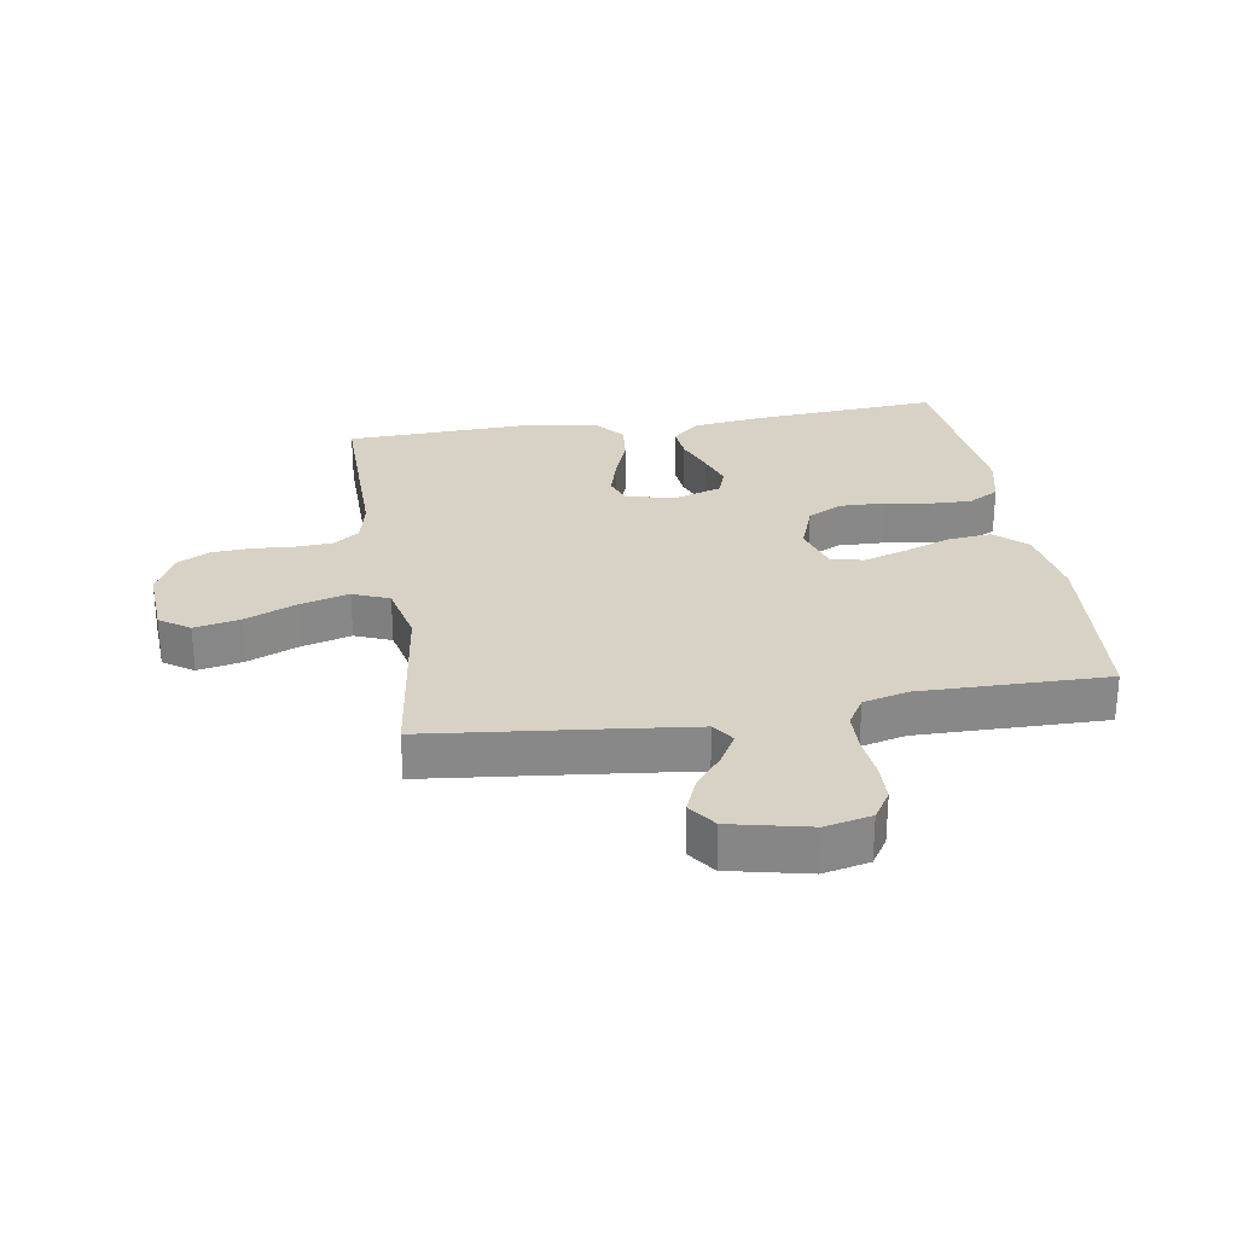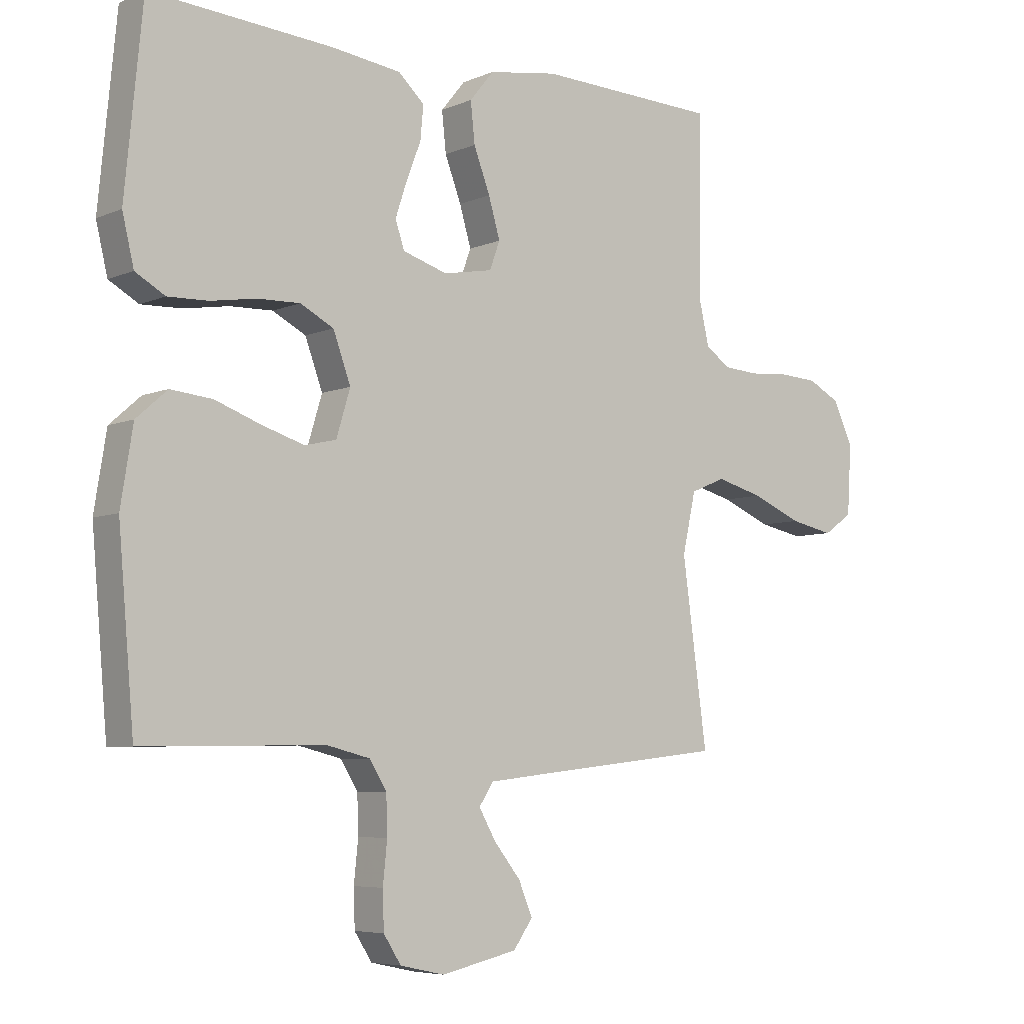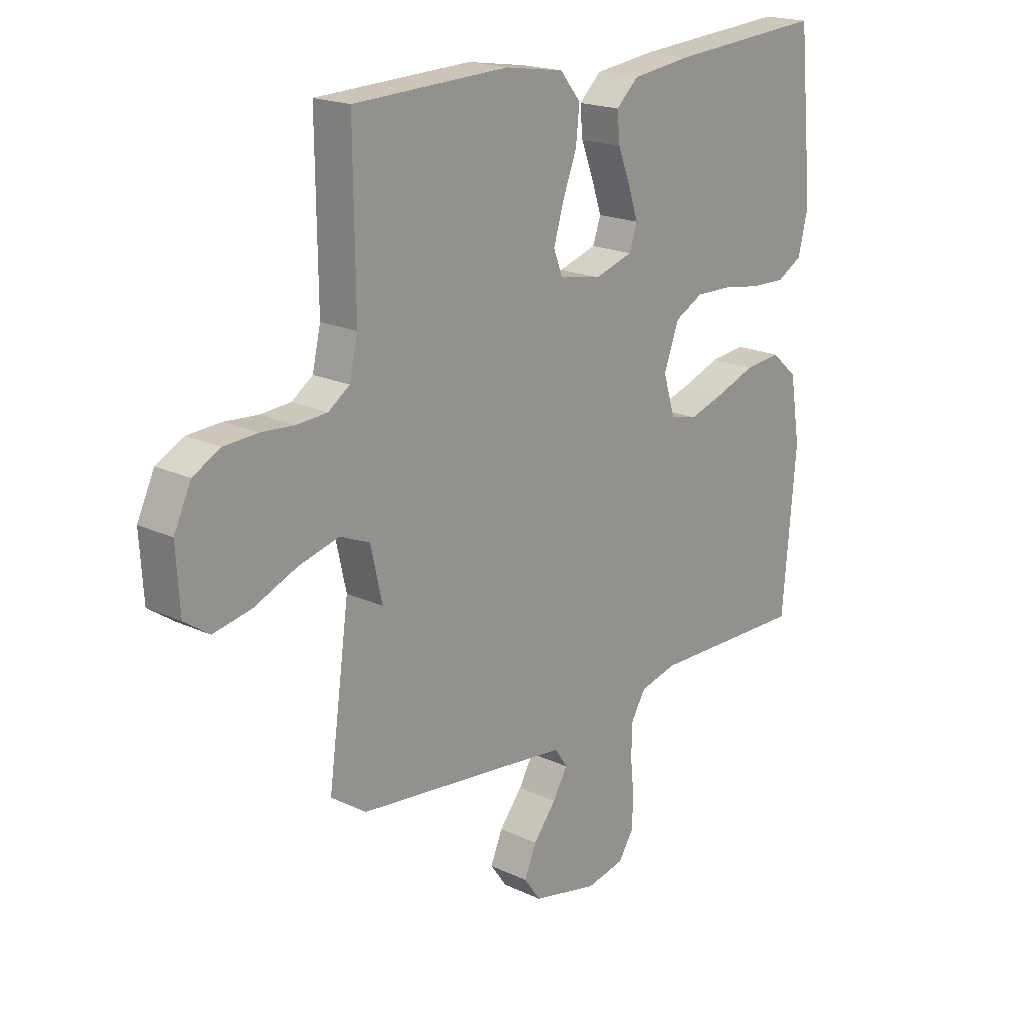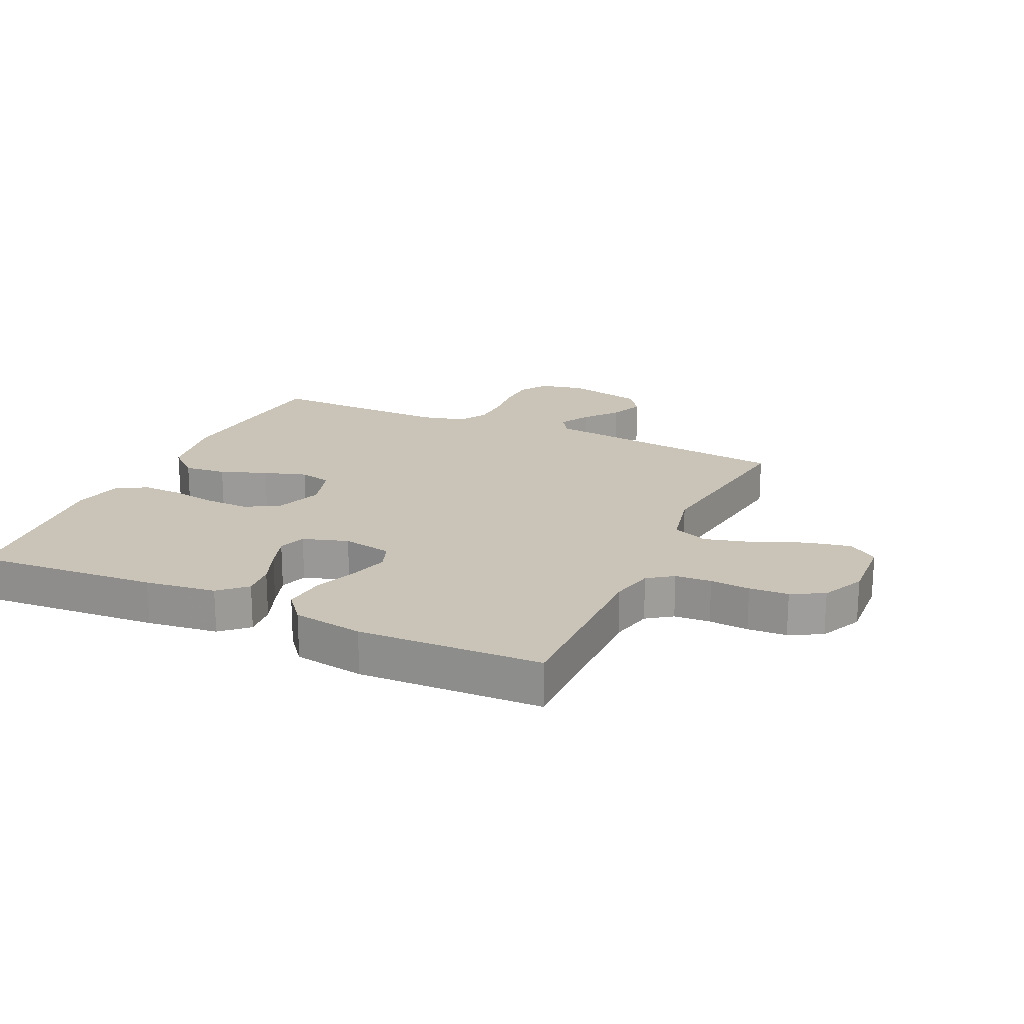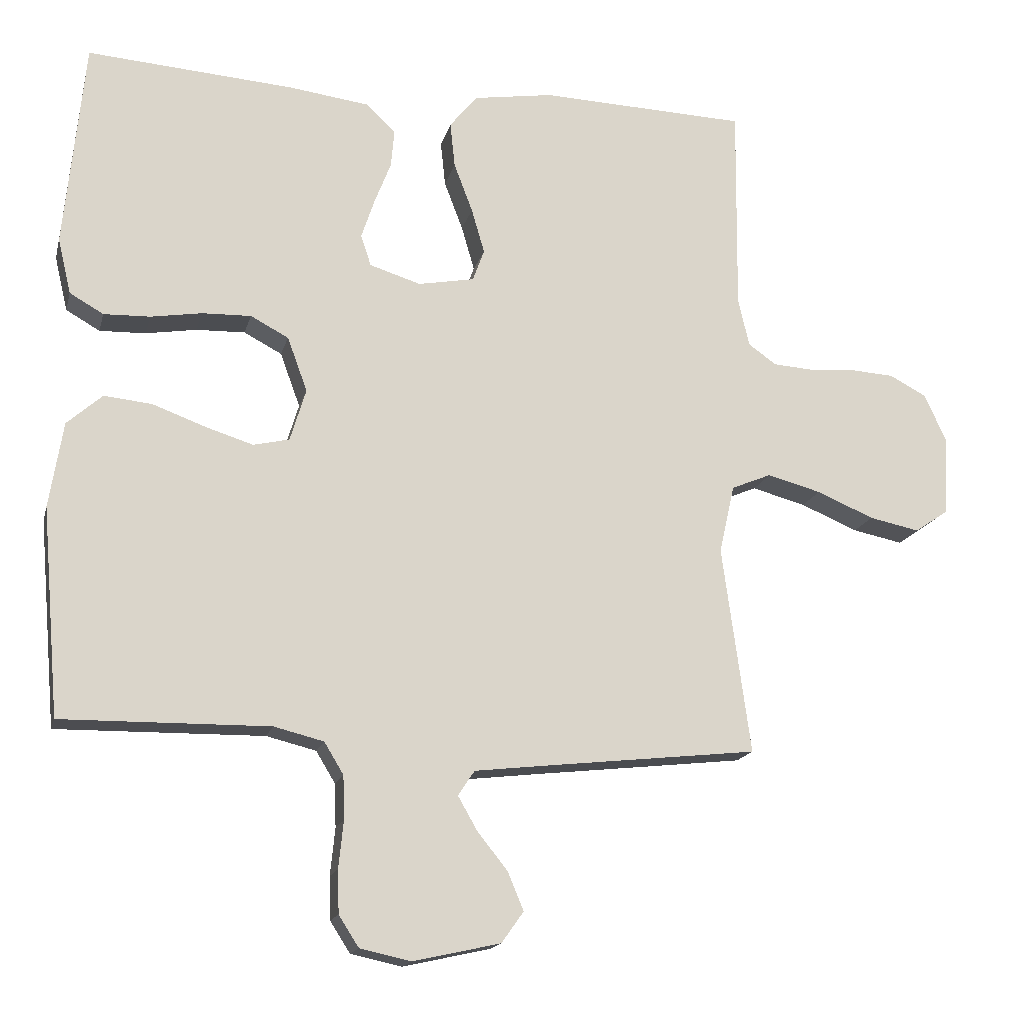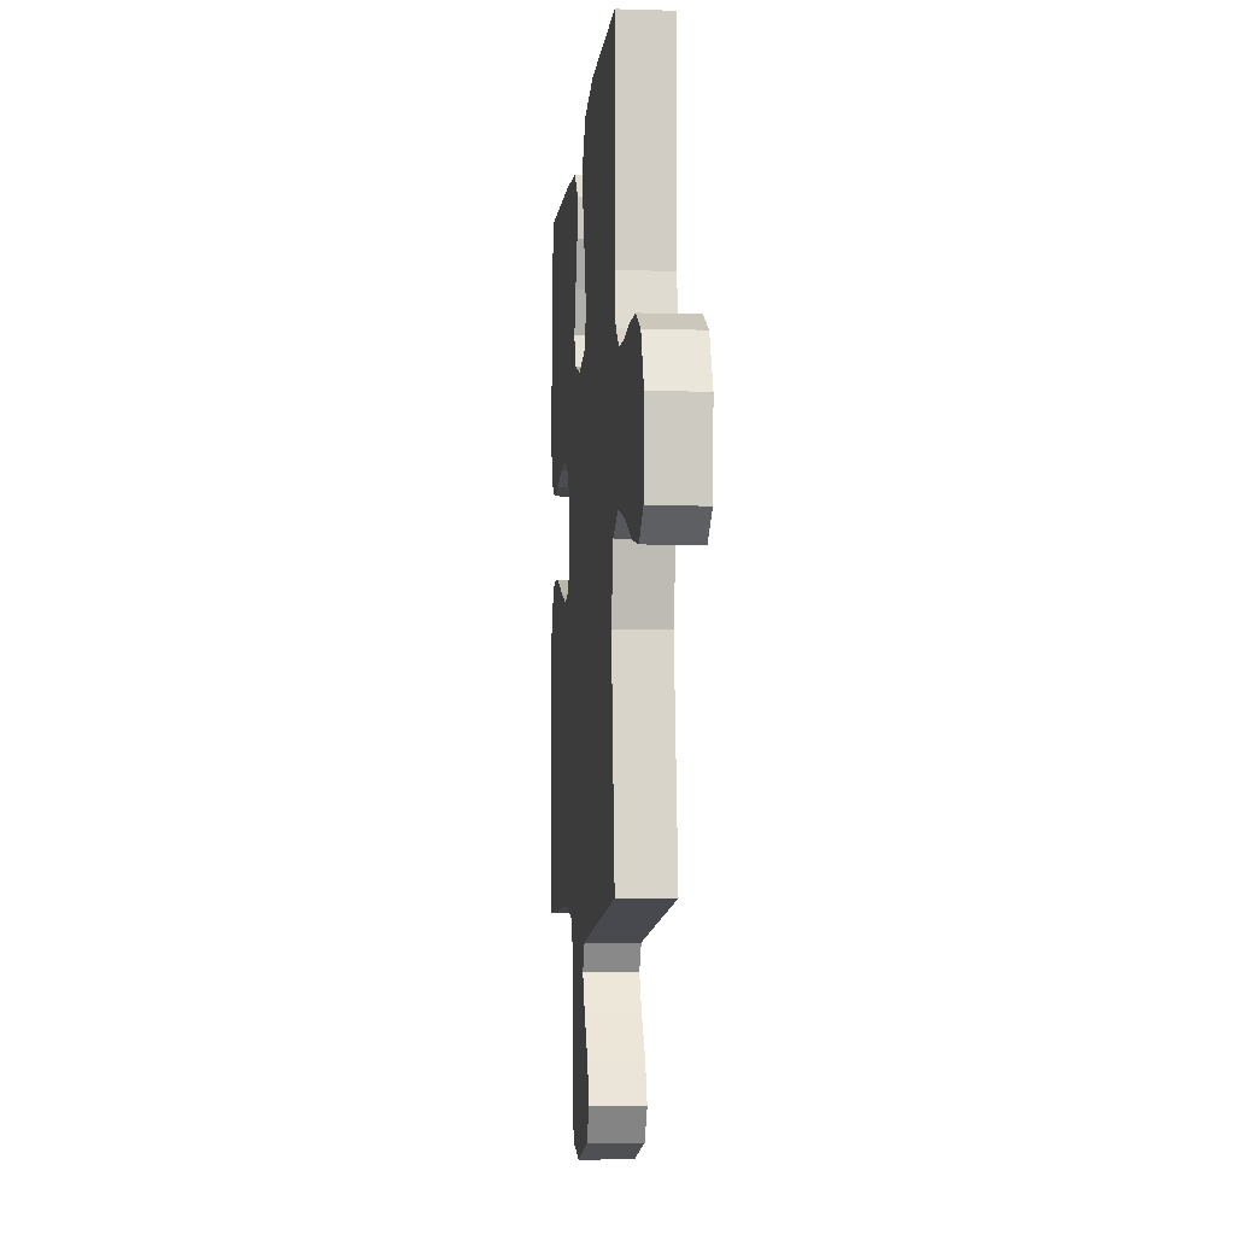
<metadata>
{"format":"obj","ext":"obj","renderer":"f3d","projection":"perspective","resolution":1024,"background":"white","views":[{"elev":27.6,"azim":170.8,"up":"+Y"},{"elev":-6.0,"azim":-38.4,"up":"+Z"},{"elev":19.2,"azim":131.5,"up":"+Z"},{"elev":19.9,"azim":24.7,"up":"+Y"},{"elev":-16.4,"azim":-13.5,"up":"+Z"},{"elev":-6.5,"azim":84.8,"up":"+Z"}]}
</metadata>
<code>
v 0.5 0.07 -0.5
v 0.2 0.07 -0.533
v 0.087 0.07 -0.546
v 0.063 0.07 -0.582
v 0.091 0.07 -0.631
v 0.135 0.07 -0.686
v 0.158 0.07 -0.741
v 0.126 0.07 -0.786
v 0 0.07 -0.814
v -0.074 0.07 -0.798
v -0.103 0.07 -0.753
v -0.105 0.07 -0.691
v -0.098 0.07 -0.623
v -0.1 0.07 -0.56
v -0.128 0.07 -0.514
v -0.2 0.07 -0.496
v -0.5 0.07 -0.5
v -0.526 0.07 -0.2
v -0.506 0.07 -0.076
v -0.455 0.07 -0.031
v -0.386 0.07 -0.038
v -0.31 0.07 -0.066
v -0.24 0.07 -0.088
v -0.188 0.07 -0.076
v -0.165 0.07 0
v -0.194 0.07 0.079
v -0.249 0.07 0.108
v -0.32 0.07 0.106
v -0.394 0.07 0.094
v -0.461 0.07 0.092
v -0.51 0.07 0.12
v -0.529 0.07 0.2
v -0.5 0.07 0.5
v -0.2 0.07 0.478
v -0.084 0.07 0.463
v -0.041 0.07 0.423
v -0.046 0.07 0.368
v -0.07 0.07 0.306
v -0.089 0.07 0.249
v -0.074 0.07 0.204
v 0 0.07 0.181
v 0.081 0.07 0.196
v 0.098 0.07 0.242
v 0.079 0.07 0.307
v 0.052 0.07 0.378
v 0.045 0.07 0.444
v 0.085 0.07 0.493
v 0.2 0.07 0.511
v 0.5 0.07 0.5
v 0.497 0.07 0.2
v 0.513 0.07 0.13
v 0.554 0.07 0.101
v 0.613 0.07 0.097
v 0.678 0.07 0.102
v 0.742 0.07 0.098
v 0.795 0.07 0.07
v 0.828 0.07 0
v 0.821 0.07 -0.115
v 0.773 0.07 -0.148
v 0.7 0.07 -0.133
v 0.617 0.07 -0.098
v 0.539 0.07 -0.077
v 0.481 0.07 -0.101
v 0.459 0.07 -0.2
v 0.5 0 -0.5
v 0.2 0 -0.533
v 0.087 0 -0.546
v 0.063 0 -0.582
v 0.091 0 -0.631
v 0.135 0 -0.686
v 0.158 0 -0.741
v 0.126 0 -0.786
v 0 0 -0.814
v -0.074 0 -0.798
v -0.103 0 -0.753
v -0.105 0 -0.691
v -0.098 0 -0.623
v -0.1 0 -0.56
v -0.128 0 -0.514
v -0.2 0 -0.496
v -0.5 0 -0.5
v -0.526 0 -0.2
v -0.506 0 -0.076
v -0.455 0 -0.031
v -0.386 0 -0.038
v -0.31 0 -0.066
v -0.24 0 -0.088
v -0.188 0 -0.076
v -0.165 0 0
v -0.194 0 0.079
v -0.249 0 0.108
v -0.32 0 0.106
v -0.394 0 0.094
v -0.461 0 0.092
v -0.51 0 0.12
v -0.529 0 0.2
v -0.5 0 0.5
v -0.2 0 0.478
v -0.084 0 0.463
v -0.041 0 0.423
v -0.046 0 0.368
v -0.07 0 0.306
v -0.089 0 0.249
v -0.074 0 0.204
v 0 0 0.181
v 0.081 0 0.196
v 0.098 0 0.242
v 0.079 0 0.307
v 0.052 0 0.378
v 0.045 0 0.444
v 0.085 0 0.493
v 0.2 0 0.511
v 0.5 0 0.5
v 0.497 0 0.2
v 0.513 0 0.13
v 0.554 0 0.101
v 0.613 0 0.097
v 0.678 0 0.102
v 0.742 0 0.098
v 0.795 0 0.07
v 0.828 0 0
v 0.821 0 -0.115
v 0.773 0 -0.148
v 0.7 0 -0.133
v 0.617 0 -0.098
v 0.539 0 -0.077
v 0.481 0 -0.101
v 0.459 0 -0.2
f 58 59 60 61
f 58 61 62
f 57 58 62
f 56 57 62
f 53 54 55 56
f 52 53 56 62
f 51 52 62 63
f 47 48 49 50
f 44 45 46 47
f 43 44 47 50
f 42 43 50 51
f 35 36 37 38
f 35 38 39
f 34 35 39
f 33 34 39 40
f 31 32 33 40
f 28 29 30 31
f 27 28 31 40
f 19 20 21 22
f 19 22 23
f 16 17 18 19
f 15 16 19 23
f 14 15 23 24
f 10 11 12 13
f 10 13 14
f 9 10 14
f 5 6 7 8
f 4 5 8 9
f 64 1 2
f 64 2 3
f 63 64 3
f 41 42 51 63
f 41 63 3
f 26 27 40 41
f 25 26 41 3
f 24 25 3 4
f 4 9 14 24
f 125 124 123 122
f 126 125 122
f 126 122 121
f 126 121 120
f 120 119 118 117
f 126 120 117 116
f 127 126 116 115
f 114 113 112 111
f 111 110 109 108
f 114 111 108 107
f 115 114 107 106
f 102 101 100 99
f 103 102 99
f 103 99 98
f 104 103 98 97
f 104 97 96 95
f 95 94 93 92
f 104 95 92 91
f 86 85 84 83
f 87 86 83
f 83 82 81 80
f 87 83 80 79
f 88 87 79 78
f 77 76 75 74
f 78 77 74
f 78 74 73
f 72 71 70 69
f 73 72 69 68
f 66 65 128
f 67 66 128
f 67 128 127
f 127 115 106 105
f 67 127 105
f 105 104 91 90
f 67 105 90 89
f 68 67 89 88
f 88 78 73 68
f 1 65 66 2
f 2 66 67 3
f 3 67 68 4
f 4 68 69 5
f 5 69 70 6
f 6 70 71 7
f 7 71 72 8
f 8 72 73 9
f 9 73 74 10
f 10 74 75 11
f 11 75 76 12
f 12 76 77 13
f 13 77 78 14
f 14 78 79 15
f 15 79 80 16
f 16 80 81 17
f 17 81 82 18
f 18 82 83 19
f 19 83 84 20
f 20 84 85 21
f 21 85 86 22
f 22 86 87 23
f 23 87 88 24
f 24 88 89 25
f 25 89 90 26
f 26 90 91 27
f 27 91 92 28
f 28 92 93 29
f 29 93 94 30
f 30 94 95 31
f 31 95 96 32
f 32 96 97 33
f 33 97 98 34
f 34 98 99 35
f 35 99 100 36
f 36 100 101 37
f 37 101 102 38
f 38 102 103 39
f 39 103 104 40
f 40 104 105 41
f 41 105 106 42
f 42 106 107 43
f 43 107 108 44
f 44 108 109 45
f 45 109 110 46
f 46 110 111 47
f 47 111 112 48
f 48 112 113 49
f 49 113 114 50
f 50 114 115 51
f 51 115 116 52
f 52 116 117 53
f 53 117 118 54
f 54 118 119 55
f 55 119 120 56
f 56 120 121 57
f 57 121 122 58
f 58 122 123 59
f 59 123 124 60
f 60 124 125 61
f 61 125 126 62
f 62 126 127 63
f 63 127 128 64
f 64 128 65 1

</code>
